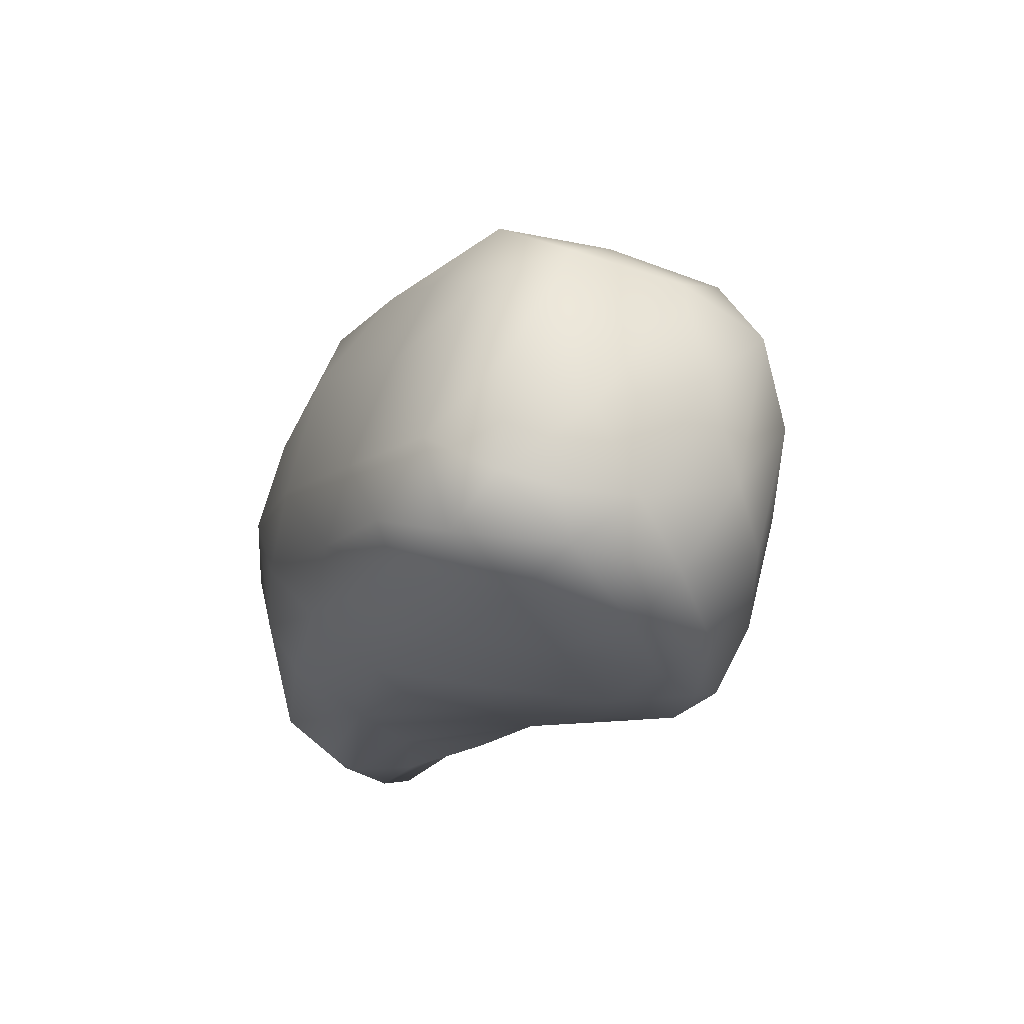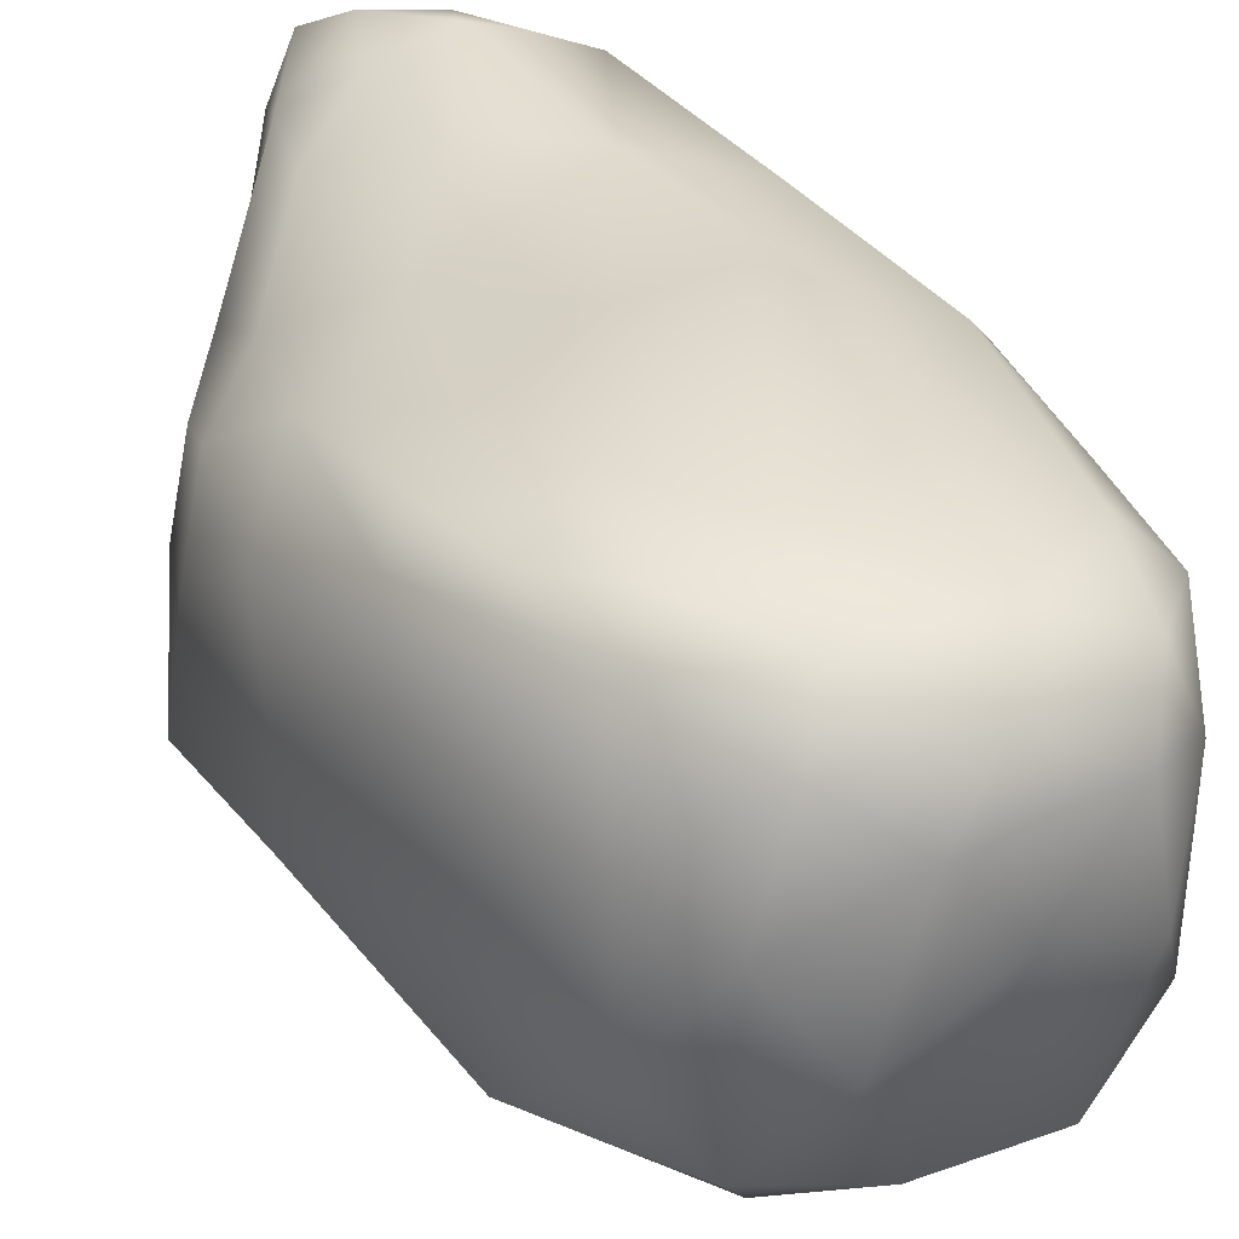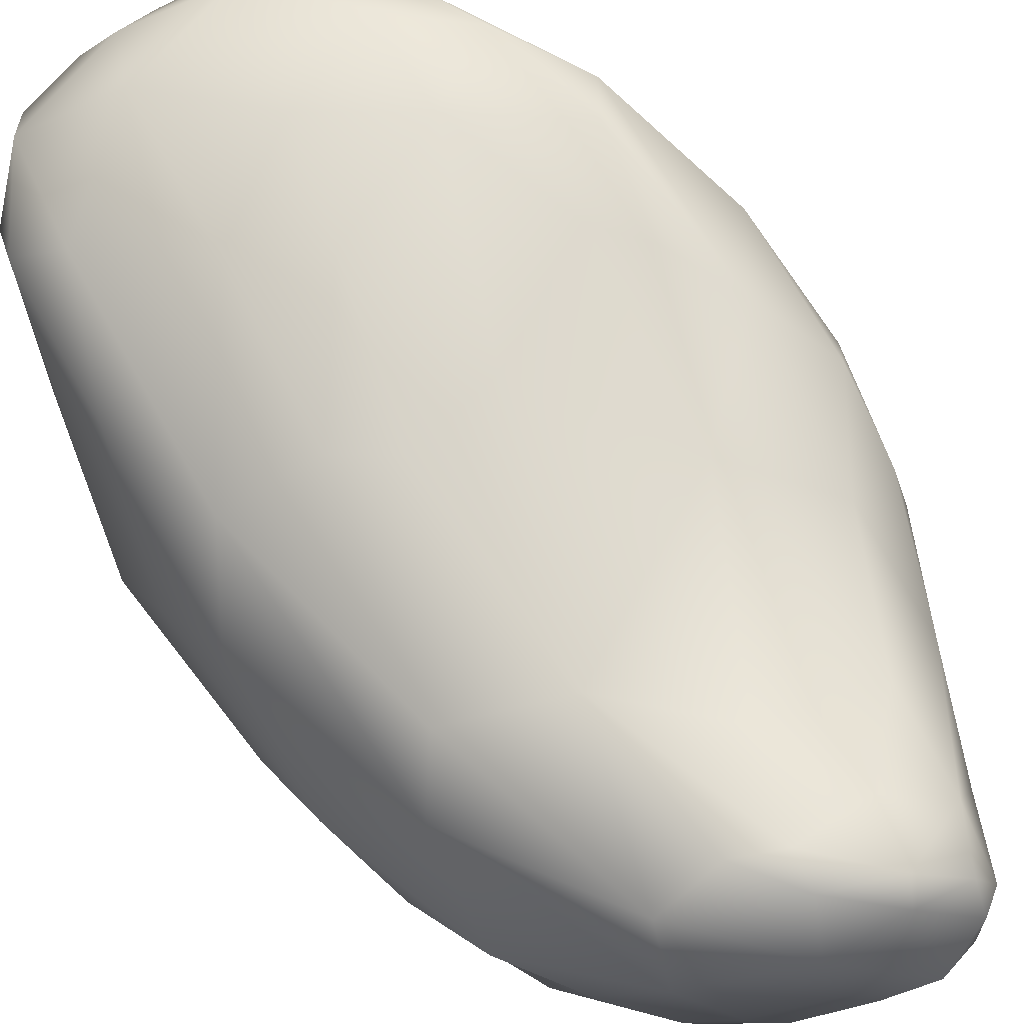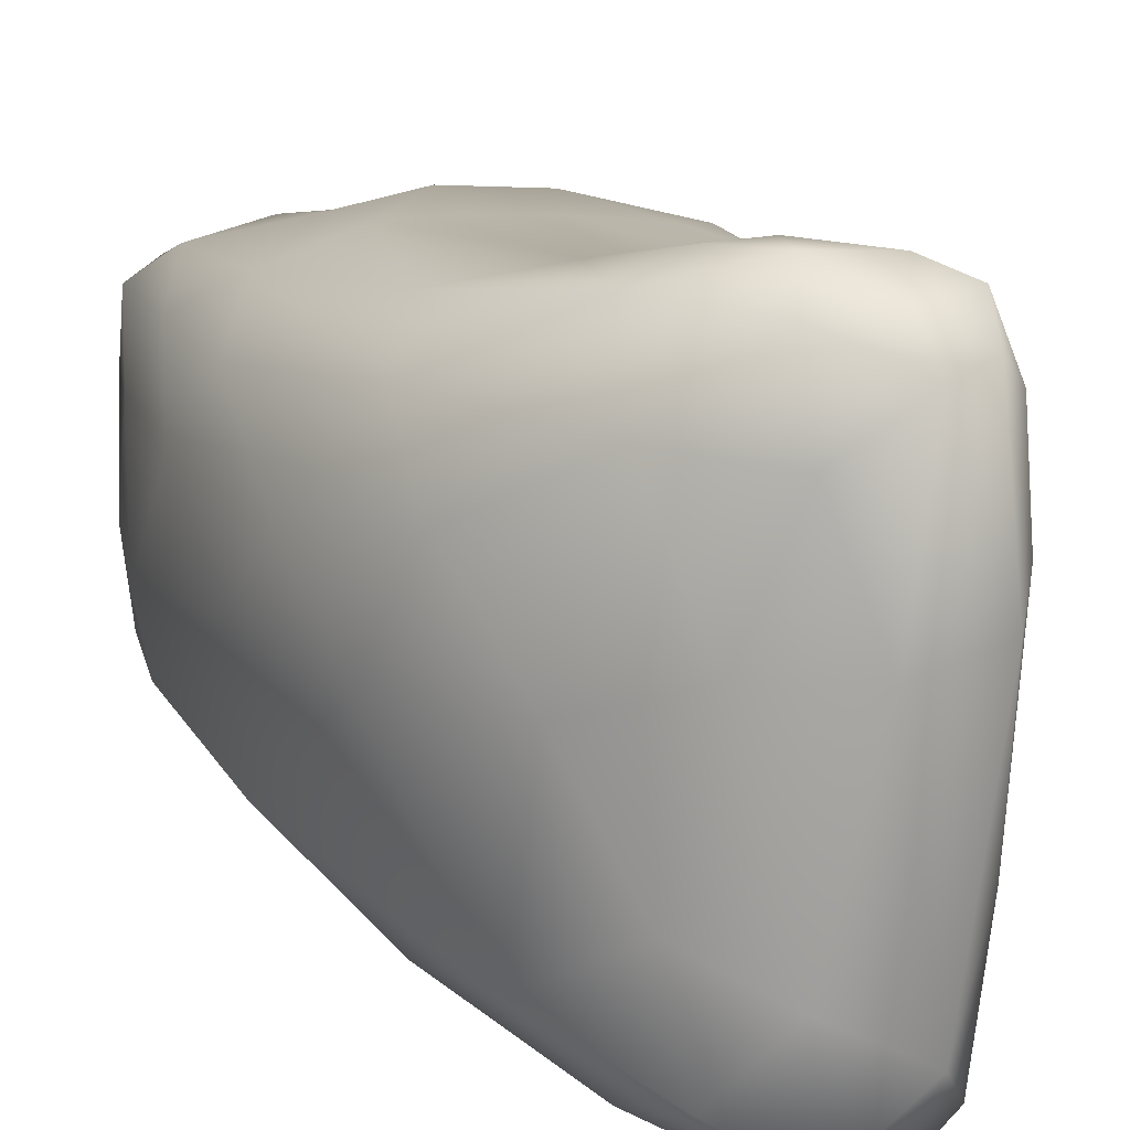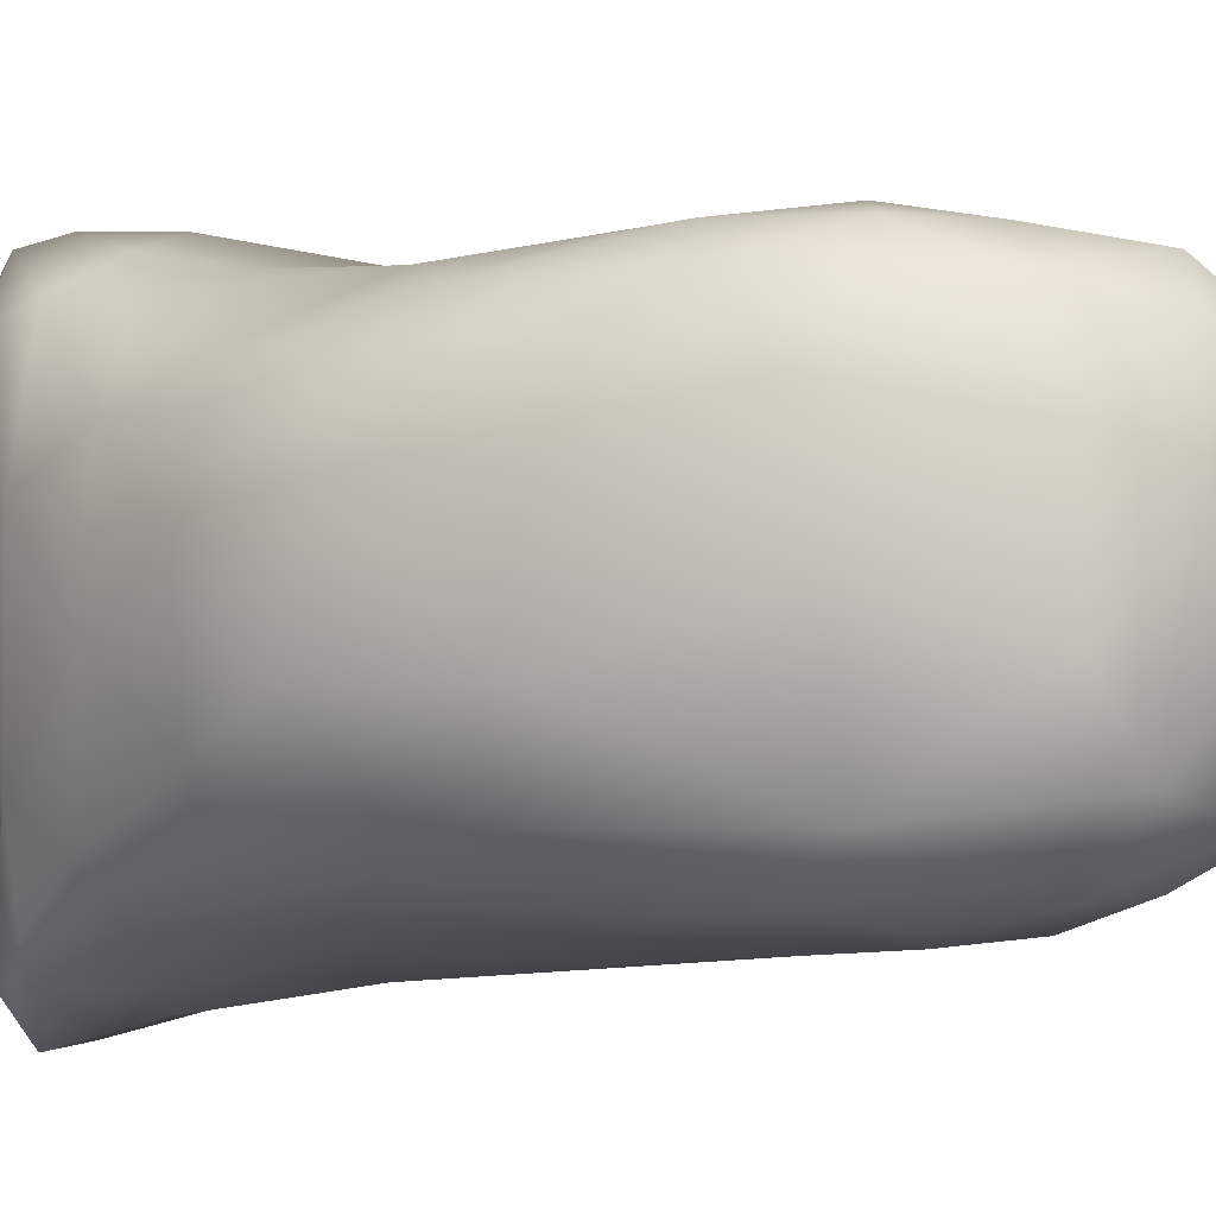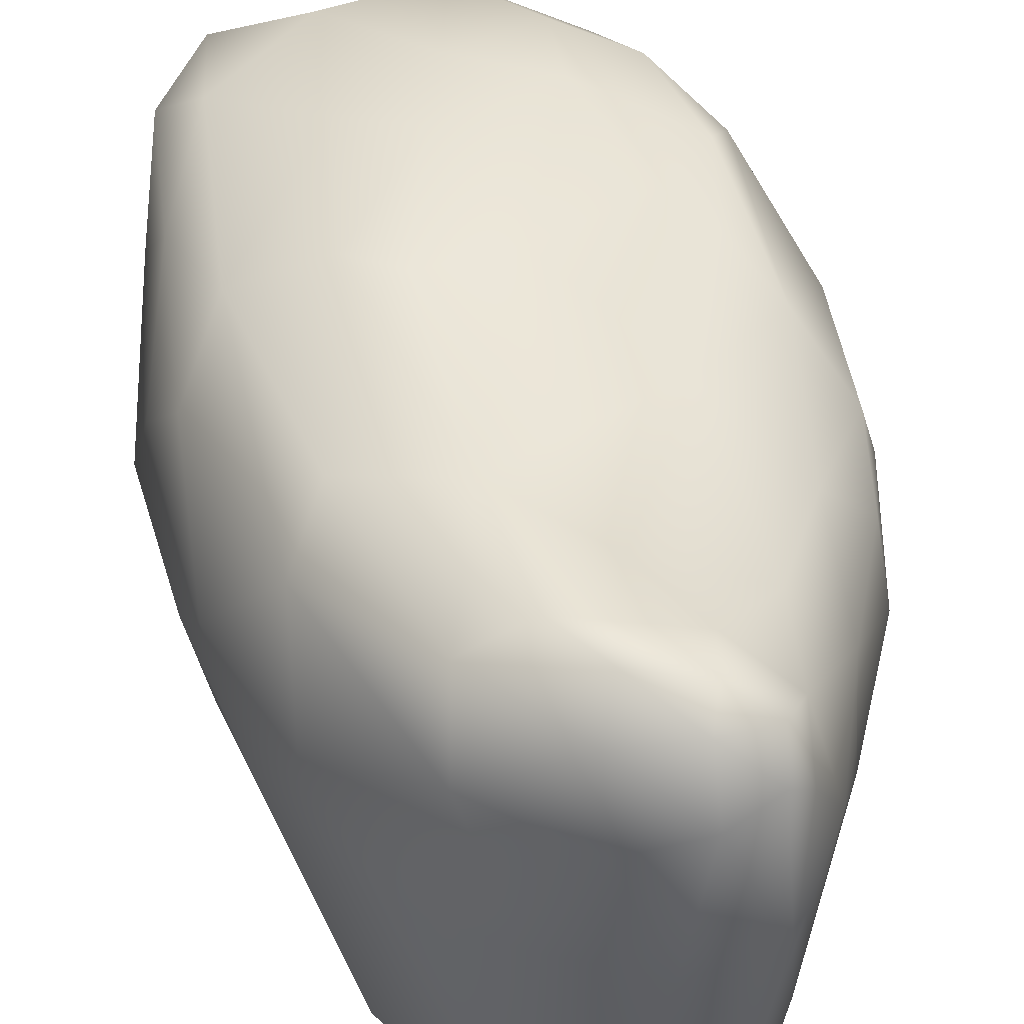
<metadata>
{"format":"obj","ext":"obj","renderer":"f3d","projection":"perspective","resolution":1024,"background":"white","views":[{"elev":73.0,"azim":15.7,"up":"+Y"},{"elev":27.8,"azim":140.2,"up":"+Z"},{"elev":77.9,"azim":-54.0,"up":"+Z"},{"elev":15.2,"azim":-42.9,"up":"+Z"},{"elev":-6.6,"azim":99.7,"up":"+Z"},{"elev":49.4,"azim":-31.9,"up":"+Z"}]}
</metadata>
<code>
v 7839 5858 5490
v 7850 5837 5545
v 7810 5868 5496
v 7872 5846 5521
v 7883 5868 5520
v 7808 5876 5496
v 7790 5894 5502
v 7800 5868 5574
v 7774 5907 5525
v 7767 5950 5518
v 7806 5909 5507
v 7855 5915 5518
v 7905 5870 5542
v 7928 5926 5546
v 7738 5987 5565
v 7812 6022 5523
v 7894 6014 5535
v 7773 6090 5542
v 7881 6150 5530
v 7848 6223 5534
v 7966 6292 5534
v 7884 6340 5542
v 7762 5918 5603
v 7953 5909 5576
v 7993 6045 5553
v 7997 5982 5568
v 7756 6183 5598
v 7982 6161 5540
v 8058 6236 5547
v 7826 6275 5558
v 8022 6268 5538
v 8034 6298 5539
v 8035 6361 5551
v 8094 6271 5579
v 7879 6404 5568
v 7956 6392 5557
v 8075 6392 5594
v 8012 6426 5584
v 7873 5824 5731
v 7822 5845 5717
v 7909 5862 5606
v 7724 6069 5684
v 8054 6083 5580
v 8032 5985 5611
v 7811 6332 5611
v 7936 6446 5589
v 7880 6442 5632
v 8086 6033 5637
v 8104 6139 5636
v 7846 6395 5617
v 8106 6365 5643
v 8046 6437 5650
v 7917 6469 5682
v 7980 6459 5696
v 7739 5965 5692
v 8117 6267 5679
v 7932 5868 5743
v 7984 5920 5673
v 7774 5895 5717
v 8045 5980 5699
v 8121 6165 5716
v 7772 6294 5674
v 7834 6389 5679
v 8084 6412 5706
v 8090 6057 5721
v 7737 6173 5693
v 7722 6015 5766
v 7727 6124 5747
v 8109 6364 5735
v 7877 6445 5742
v 8023 6451 5745
v 7962 5899 5736
v 7766 6253 5750
v 8120 6248 5756
v 7886 5838 5829
v 7980 5927 5771
v 8041 5994 5763
v 7823 6364 5751
v 7932 6469 5758
v 7834 5834 5839
v 7974 6465 5757
v 7756 5933 5811
v 7799 5870 5803
v 8107 6133 5770
v 7764 6207 5800
v 7860 6415 5796
v 8061 6417 5777
v 7868 5834 5846
v 7907 5875 5842
v 8067 6045 5779
v 8110 6229 5805
v 7818 6323 5799
v 8095 6341 5799
v 7912 6451 5801
v 7752 6074 5813
v 8058 6099 5810
v 7989 6448 5787
v 7936 5934 5837
v 8007 6000 5798
v 7811 6243 5832
v 8085 6210 5827
v 8093 6287 5824
v 8040 6405 5817
v 7876 5850 5871
v 7774 5959 5866
v 7975 6067 5836
v 7787 6096 5847
v 8050 6150 5827
v 8035 6185 5836
v 7946 6171 5852
v 8036 6276 5843
v 8063 6337 5826
v 7877 6387 5819
v 7961 6414 5821
v 7804 5885 5861
v 7881 5910 5868
v 7876 5974 5858
v 7841 6048 5859
v 7836 5927 5886
v 7885 6182 5858
v 7863 6215 5853
v 7947 6270 5855
v 7916 6319 5839
v 7996 6338 5832
v 7859 5876 5883
v 7814 5949 5882
v 7825 5906 5883
v 7849 5865 5862
f 1 2 3
f 2 1 4
f 4 1 5
f 3 6 1
f 7 6 3
f 3 2 8
f 3 8 9
f 7 3 9
f 10 7 9
f 7 11 6
f 6 11 1
f 11 12 1
f 1 12 5
f 7 10 11
f 4 5 13
f 14 13 5
f 12 14 5
f 15 10 9
f 16 12 11
f 10 16 11
f 12 16 17
f 18 10 15
f 16 10 18
f 17 16 19
f 20 16 18
f 19 16 20
f 19 20 21
f 21 20 22
f 23 9 8
f 24 13 14
f 12 17 14
f 17 25 14
f 25 26 14
f 18 15 27
f 28 17 19
f 25 17 28
f 29 25 28
f 30 18 27
f 18 30 20
f 29 28 31
f 28 19 21
f 28 21 31
f 29 31 32
f 20 30 22
f 31 21 32
f 29 32 33
f 33 34 29
f 22 30 35
f 22 36 21
f 32 21 33
f 33 21 36
f 34 33 37
f 36 22 35
f 33 36 38
f 37 33 38
f 2 39 40
f 4 41 2
f 2 41 39
f 41 4 13
f 15 9 23
f 24 14 26
f 15 42 27
f 43 44 26
f 43 26 25
f 43 25 29
f 29 34 43
f 45 35 30
f 35 46 36
f 47 46 35
f 36 46 38
f 41 13 24
f 44 24 26
f 43 48 44
f 49 43 34
f 45 30 27
f 50 35 45
f 34 37 51
f 52 37 38
f 35 50 47
f 46 47 53
f 38 46 54
f 40 8 2
f 23 55 15
f 48 43 49
f 49 34 56
f 34 51 56
f 38 54 52
f 54 46 53
f 41 57 39
f 57 41 58
f 58 41 24
f 59 23 8
f 44 58 24
f 44 60 58
f 44 48 60
f 15 55 42
f 49 56 61
f 27 62 45
f 62 63 45
f 45 63 50
f 51 37 64
f 50 63 47
f 37 52 64
f 8 40 59
f 23 59 55
f 65 60 48
f 65 48 49
f 49 61 65
f 66 27 42
f 27 66 62
f 42 55 67
f 67 68 42
f 51 64 69
f 70 47 63
f 54 71 52
f 58 72 57
f 42 68 66
f 66 73 62
f 61 56 74
f 56 51 69
f 39 57 75
f 58 76 72
f 76 58 60
f 77 76 60
f 63 62 78
f 56 69 74
f 64 52 71
f 53 47 70
f 70 79 53
f 54 53 79
f 40 39 80
f 60 65 77
f 68 73 66
f 62 73 78
f 78 70 63
f 54 81 71
f 76 57 72
f 59 82 55
f 82 59 83
f 55 82 67
f 65 61 84
f 68 85 73
f 84 61 74
f 86 70 78
f 64 87 69
f 87 64 71
f 81 54 79
f 39 75 88
f 83 59 40
f 89 75 57
f 89 57 76
f 77 65 90
f 90 65 84
f 84 74 91
f 85 92 73
f 74 69 93
f 69 87 93
f 70 86 94
f 70 94 79
f 39 88 80
f 80 83 40
f 68 67 95
f 90 84 96
f 95 85 68
f 91 96 84
f 92 78 73
f 91 74 93
f 87 71 97
f 79 97 81
f 98 89 76
f 76 99 98
f 76 77 99
f 77 90 99
f 67 82 95
f 90 96 99
f 100 85 95
f 96 91 101
f 100 92 85
f 102 101 91
f 93 102 91
f 92 86 78
f 87 103 93
f 97 103 87
f 79 94 97
f 71 81 97
f 104 75 89
f 95 82 105
f 99 106 98
f 107 95 105
f 96 106 99
f 96 108 106
f 96 101 108
f 107 100 95
f 106 109 110
f 108 109 106
f 108 101 109
f 109 101 111
f 101 102 111
f 112 111 102
f 100 113 92
f 102 93 112
f 113 86 92
f 112 93 103
f 114 103 97
f 94 86 113
f 114 94 113
f 114 97 94
f 83 115 82
f 115 105 82
f 89 98 116
f 116 98 117
f 98 106 117
f 117 118 119
f 106 118 117
f 118 107 105
f 106 110 118
f 120 121 118
f 110 120 118
f 121 107 118
f 107 121 100
f 110 122 120
f 122 121 120
f 111 110 109
f 123 100 121
f 111 122 110
f 122 123 121
f 111 124 122
f 112 124 111
f 113 100 123
f 122 124 123
f 124 114 123
f 112 103 124
f 114 113 123
f 124 103 114
f 104 88 75
f 80 115 83
f 125 104 89
f 125 89 116
f 126 127 119
f 117 119 116
f 105 126 118
f 119 118 126
f 88 128 80
f 88 104 128
f 128 115 80
f 127 126 105
f 115 127 105
f 116 119 125
f 125 119 127
f 128 104 125
f 115 128 127
f 125 127 128

</code>
